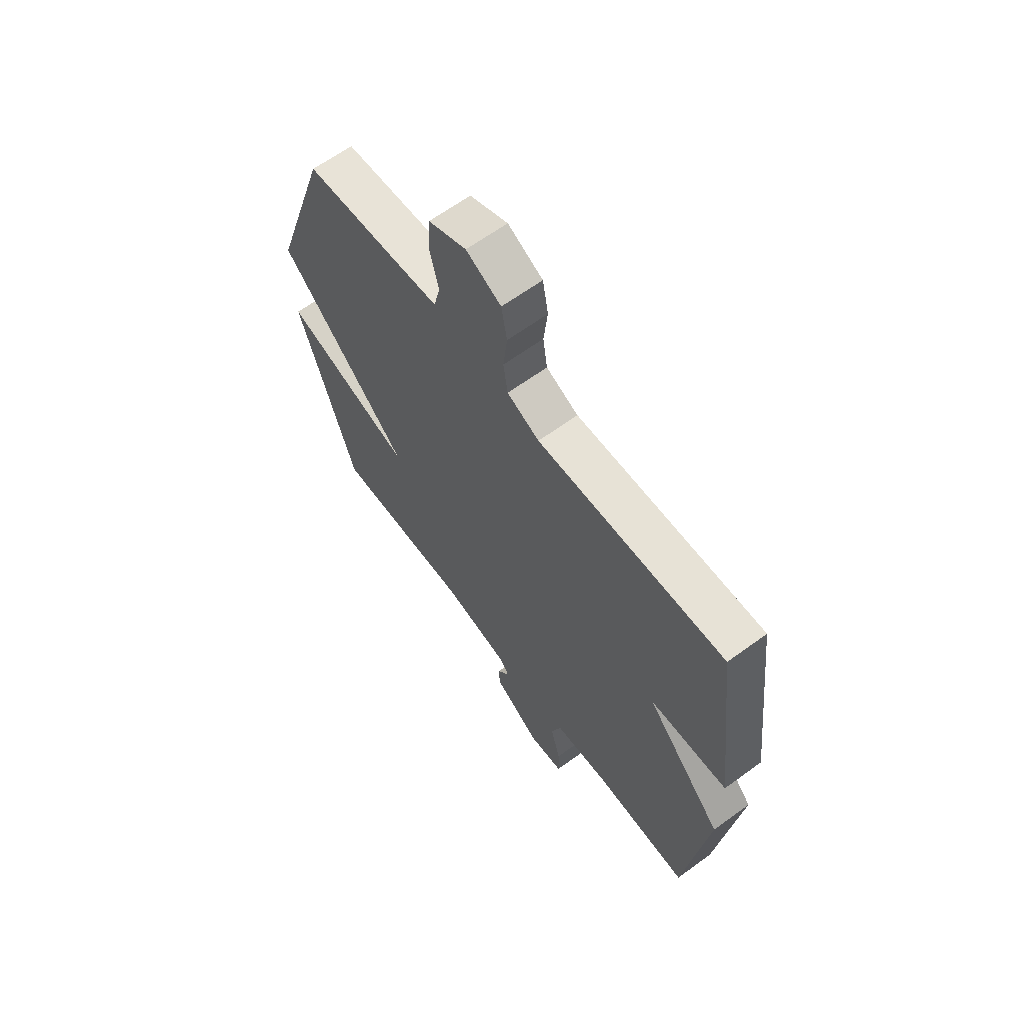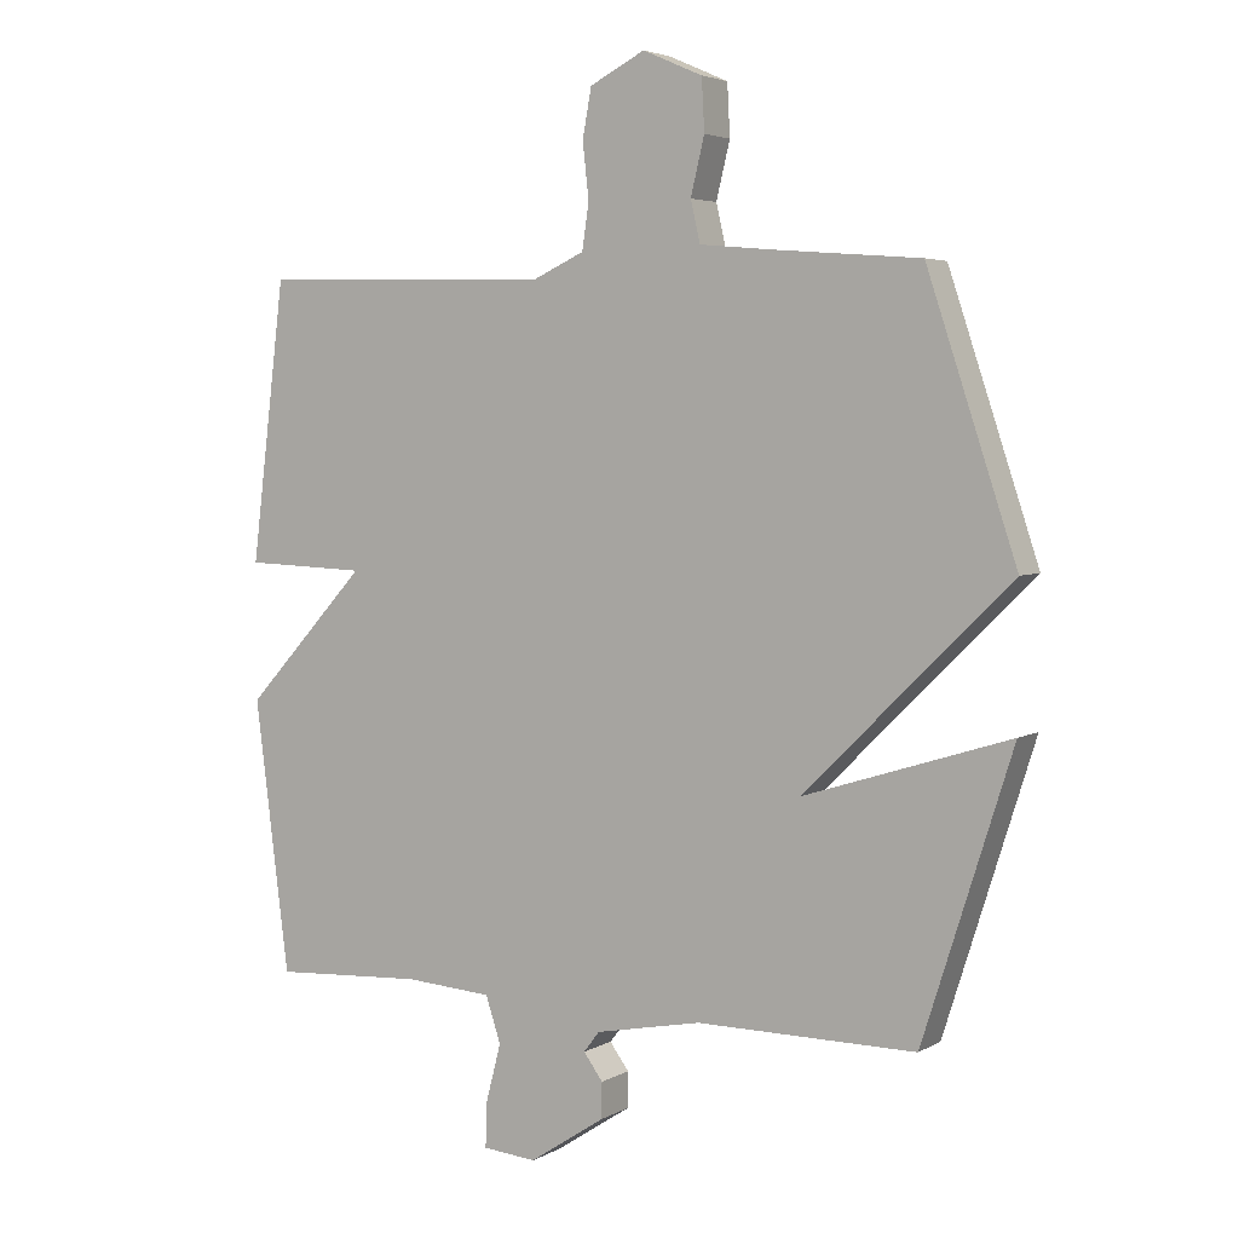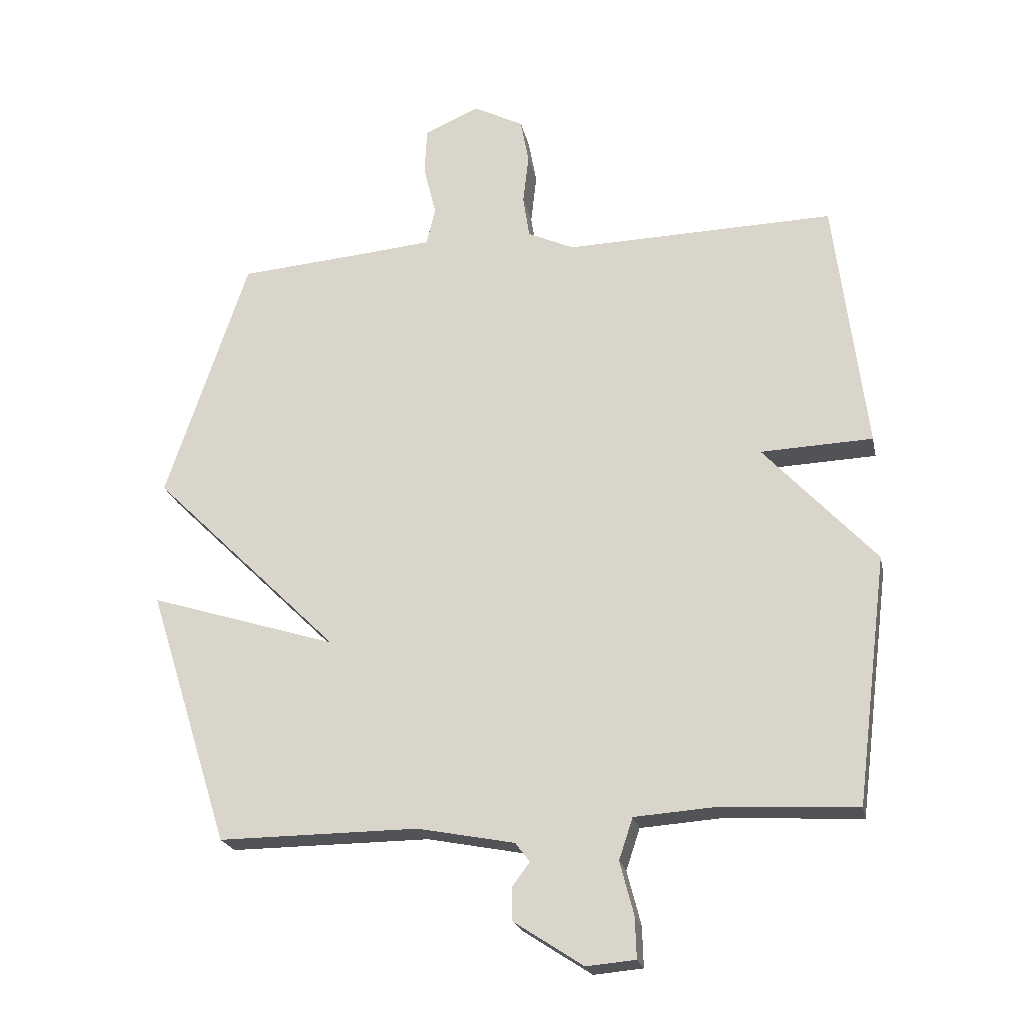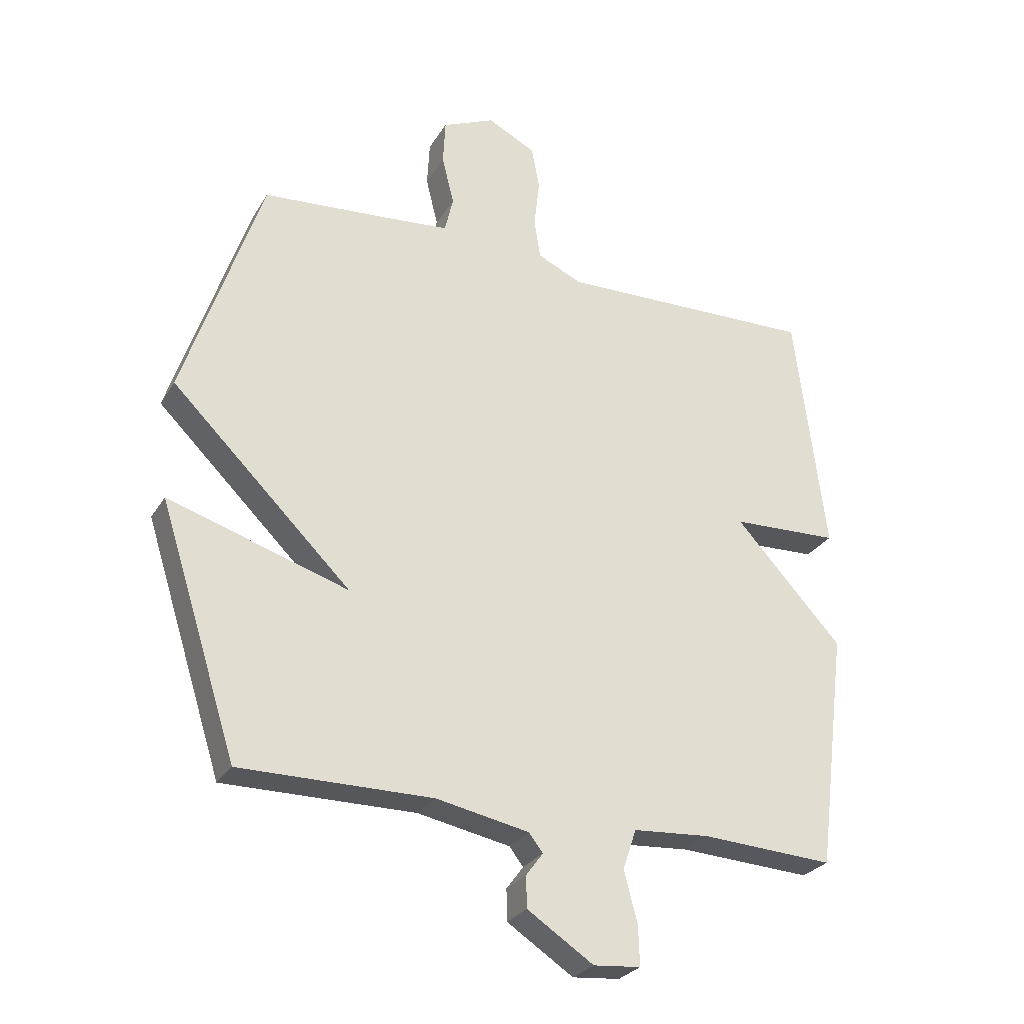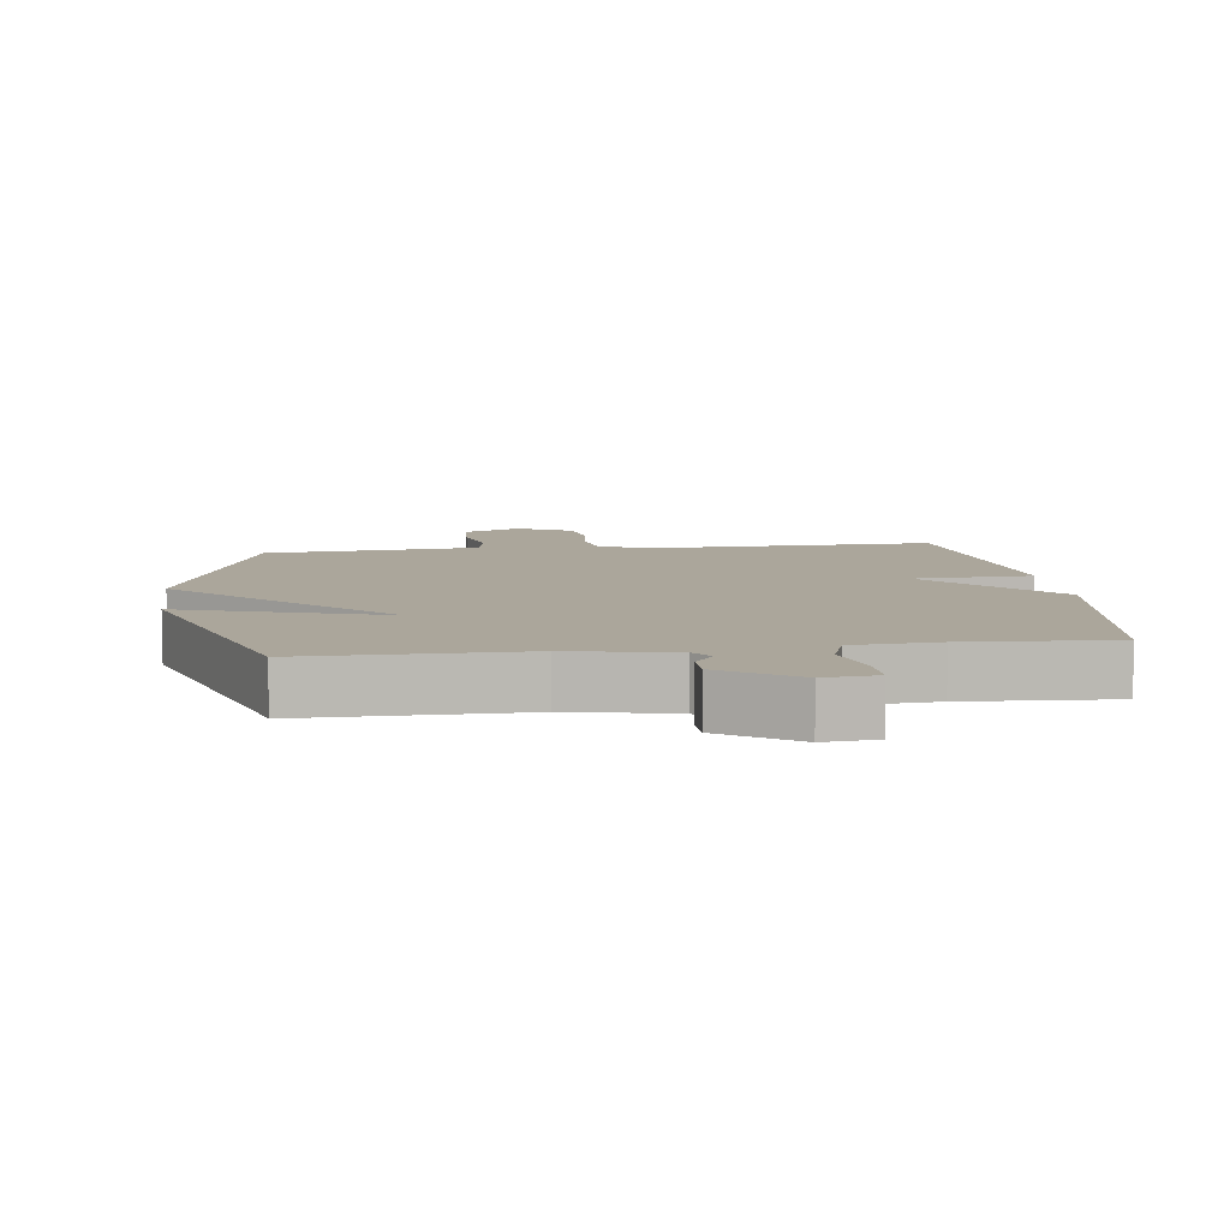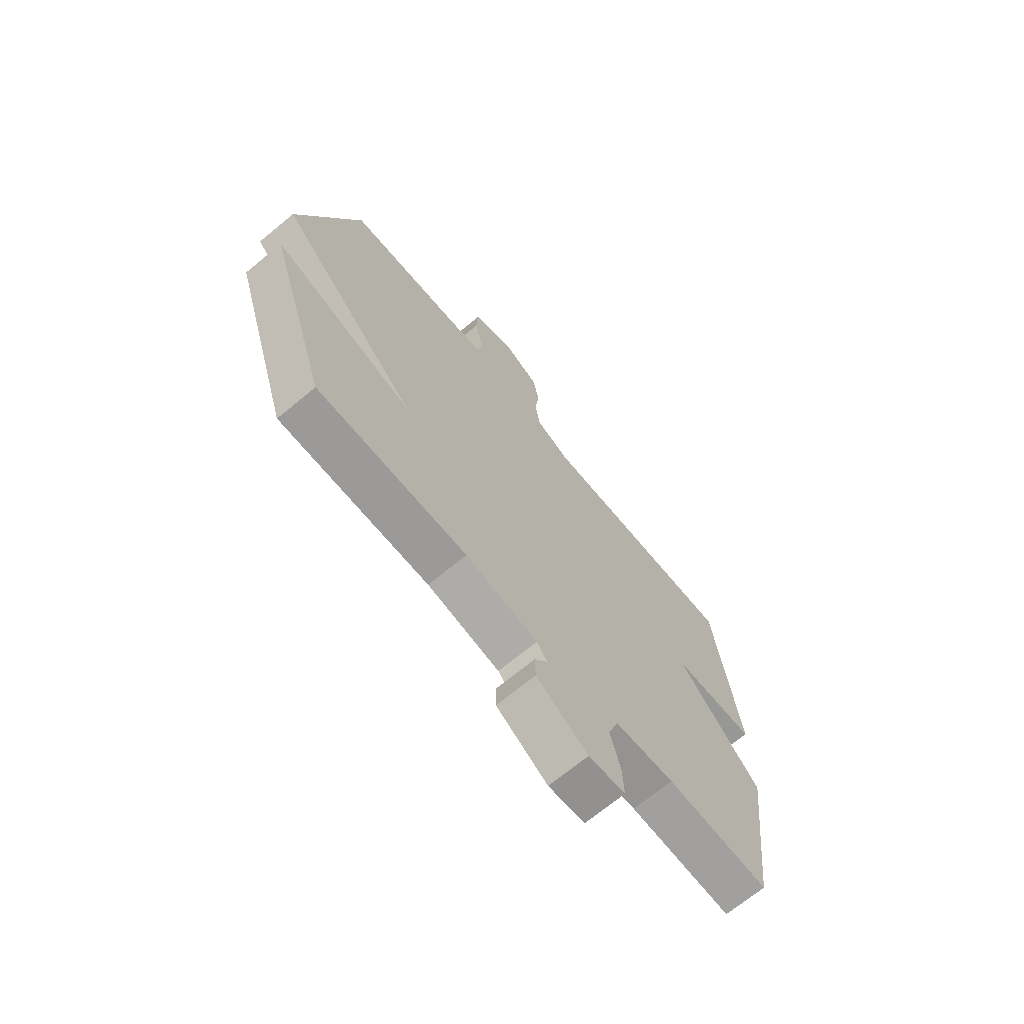
<metadata>
{"format":"obj","ext":"obj","renderer":"f3d","projection":"perspective","resolution":1024,"background":"white","views":[{"elev":64.0,"azim":-126.4,"up":"+Z"},{"elev":4.2,"azim":30.5,"up":"+Z"},{"elev":-21.9,"azim":-168.3,"up":"+Z"},{"elev":-27.6,"azim":155.0,"up":"+Z"},{"elev":8.0,"azim":172.6,"up":"+Y"},{"elev":-69.7,"azim":129.6,"up":"+Z"}]}
</metadata>
<code>
v -0.5 0.07 -0.5
v -0.55 0.07 -0.106
v -0.372 0.07 0.087
v -0.55 0.07 0.094
v -0.5 0.07 0.5
v -0.071 0.07 0.489
v 0.003 0.07 0.523
v 0.013 0.07 0.59
v 0.004 0.07 0.67
v 0.017 0.07 0.741
v 0.097 0.07 0.782
v 0.184 0.07 0.744
v 0.188 0.07 0.669
v 0.168 0.07 0.587
v 0.182 0.07 0.527
v 0.29 0.07 0.517
v 0.5 0.07 0.5
v 0.63 0.07 0.109
v 0.331 0.07 -0.185
v 0.63 0.07 -0.091
v 0.5 0.07 -0.5
v 0.182 0.07 -0.498
v 0.028 0.07 -0.528
v 0.005 0.07 -0.558
v 0.033 0.07 -0.596
v 0.032 0.07 -0.648
v -0.078 0.07 -0.72
v -0.156 0.07 -0.713
v -0.154 0.07 -0.648
v -0.132 0.07 -0.563
v -0.154 0.07 -0.497
v -0.281 0.07 -0.488
v -0.5 0 -0.5
v -0.55 0 -0.106
v -0.372 0 0.087
v -0.55 0 0.094
v -0.5 0 0.5
v -0.071 0 0.489
v 0.003 0 0.523
v 0.013 0 0.59
v 0.004 0 0.67
v 0.017 0 0.741
v 0.097 0 0.782
v 0.184 0 0.744
v 0.188 0 0.669
v 0.168 0 0.587
v 0.182 0 0.527
v 0.29 0 0.517
v 0.5 0 0.5
v 0.63 0 0.109
v 0.331 0 -0.185
v 0.63 0 -0.091
v 0.5 0 -0.5
v 0.182 0 -0.498
v 0.028 0 -0.528
v 0.005 0 -0.558
v 0.033 0 -0.596
v 0.032 0 -0.648
v -0.078 0 -0.72
v -0.156 0 -0.713
v -0.154 0 -0.648
v -0.132 0 -0.563
v -0.154 0 -0.497
v -0.281 0 -0.488
f 28 29 30
f 27 28 30
f 26 27 30
f 25 26 30
f 24 25 30
f 23 24 30 31
f 22 23 31
f 19 20 21 22
f 19 22 31 32
f 1 2 3
f 32 1 3
f 19 32 3
f 18 19 3
f 17 18 3
f 16 17 3
f 12 13 14
f 11 12 14
f 10 11 14
f 9 10 14
f 8 9 14
f 7 8 14 15
f 16 3 4
f 15 16 4
f 7 15 4
f 6 7 4
f 4 5 6
f 62 61 60
f 62 60 59
f 62 59 58
f 62 58 57
f 62 57 56
f 63 62 56 55
f 63 55 54
f 54 53 52 51
f 64 63 54 51
f 35 34 33
f 35 33 64
f 35 64 51
f 35 51 50
f 35 50 49
f 35 49 48
f 46 45 44
f 46 44 43
f 46 43 42
f 46 42 41
f 46 41 40
f 47 46 40 39
f 36 35 48
f 36 48 47
f 36 47 39
f 36 39 38
f 38 37 36
f 1 33 34 2
f 2 34 35 3
f 3 35 36 4
f 4 36 37 5
f 5 37 38 6
f 6 38 39 7
f 7 39 40 8
f 8 40 41 9
f 9 41 42 10
f 10 42 43 11
f 11 43 44 12
f 12 44 45 13
f 13 45 46 14
f 14 46 47 15
f 15 47 48 16
f 16 48 49 17
f 17 49 50 18
f 18 50 51 19
f 19 51 52 20
f 20 52 53 21
f 21 53 54 22
f 22 54 55 23
f 23 55 56 24
f 24 56 57 25
f 25 57 58 26
f 26 58 59 27
f 27 59 60 28
f 28 60 61 29
f 29 61 62 30
f 30 62 63 31
f 31 63 64 32
f 32 64 33 1

</code>
